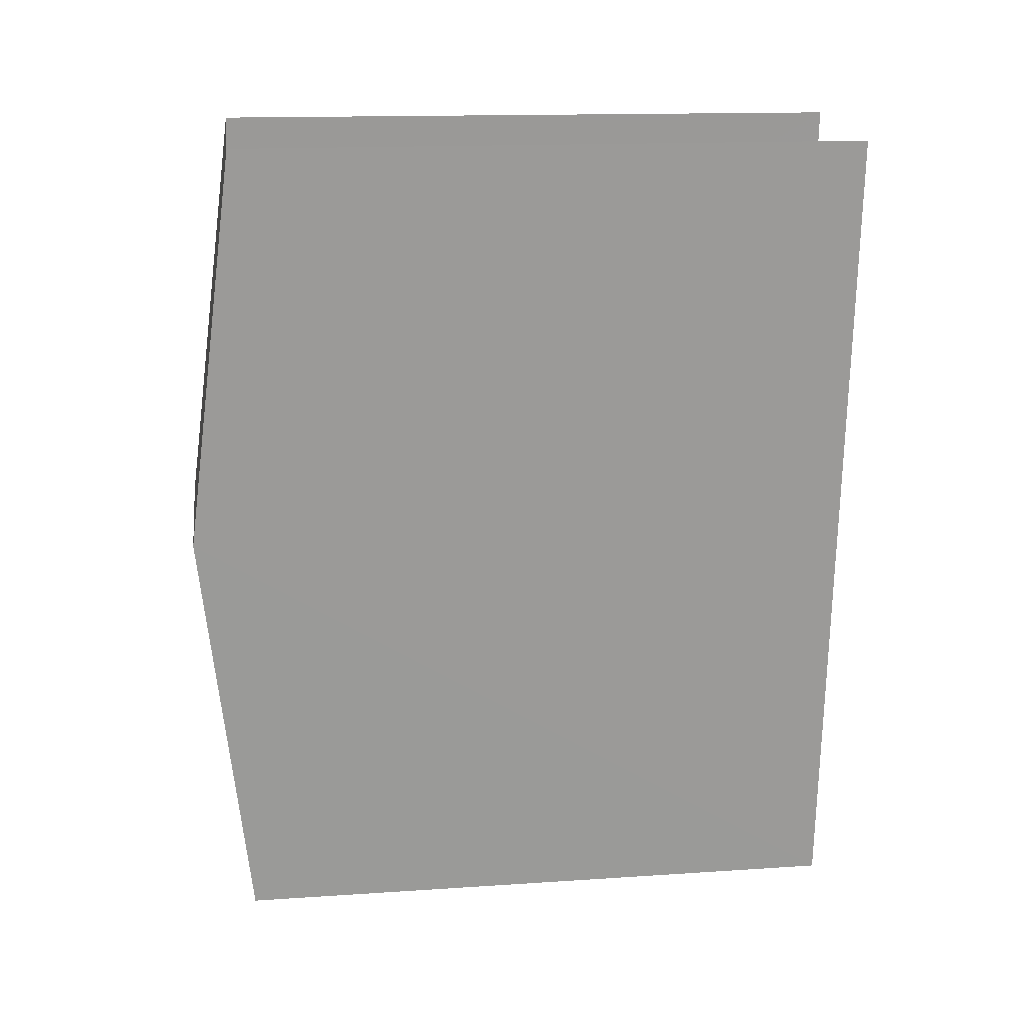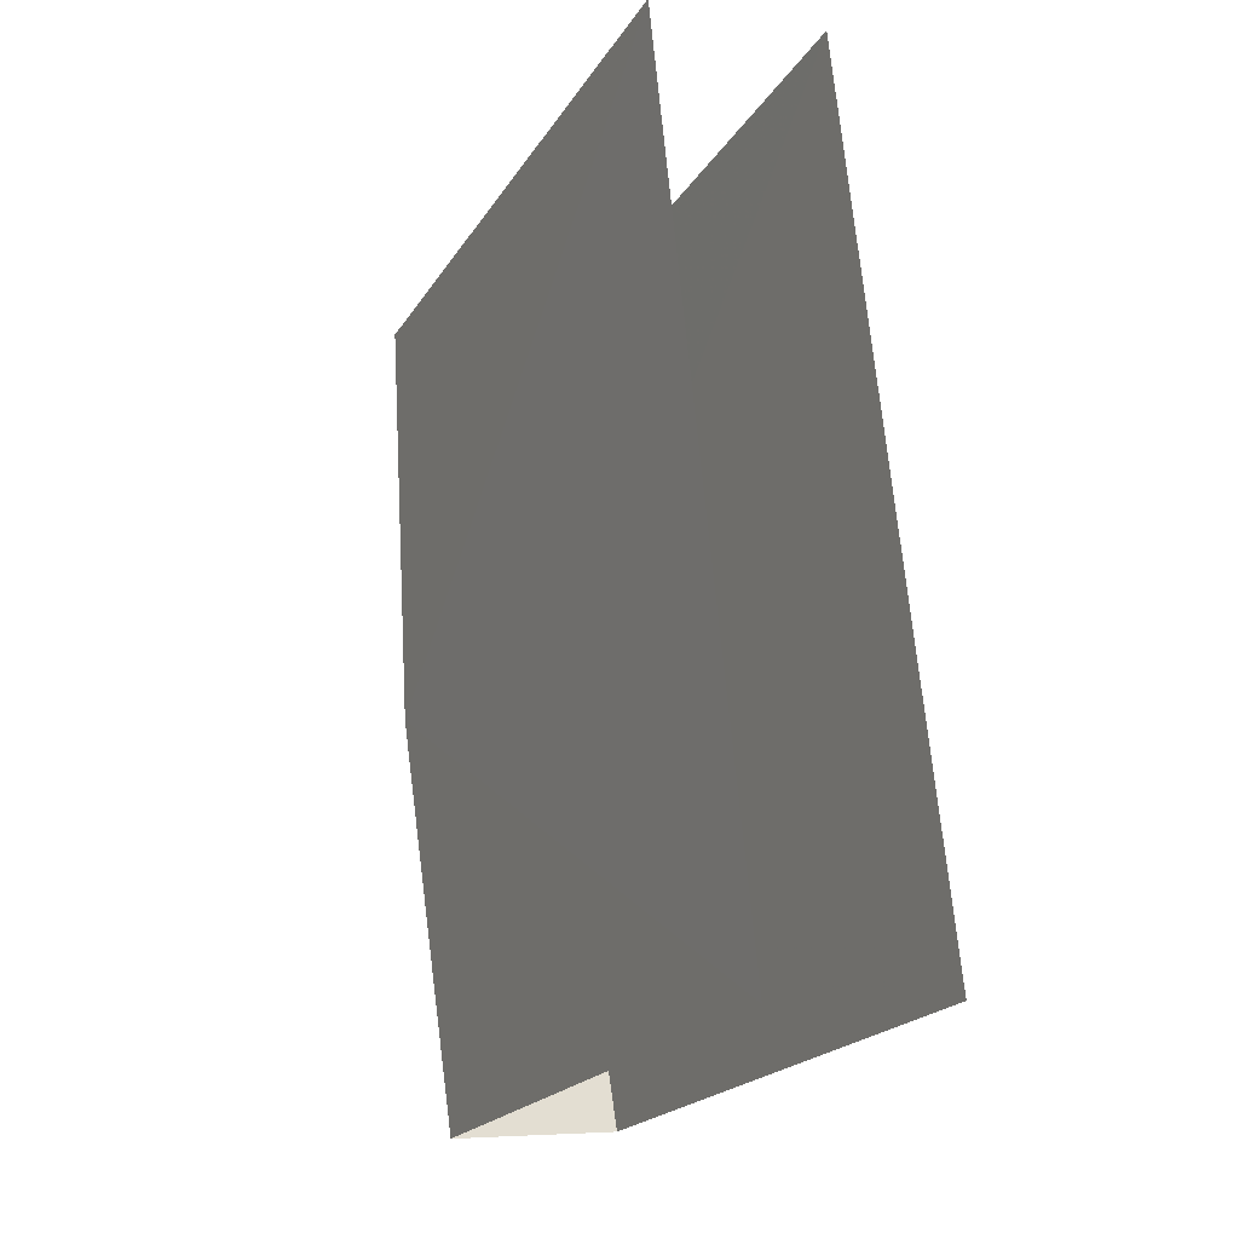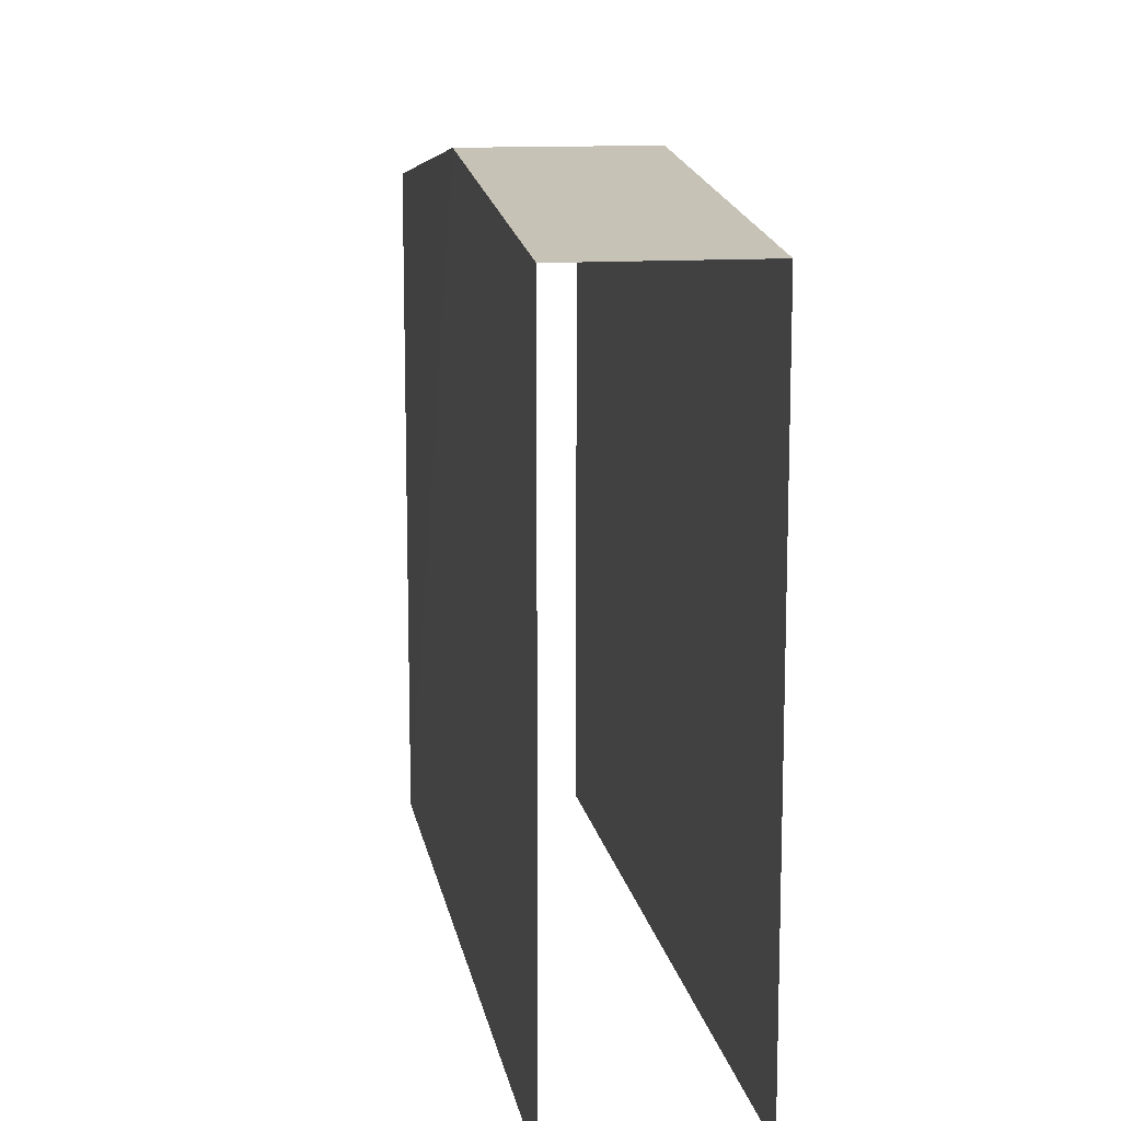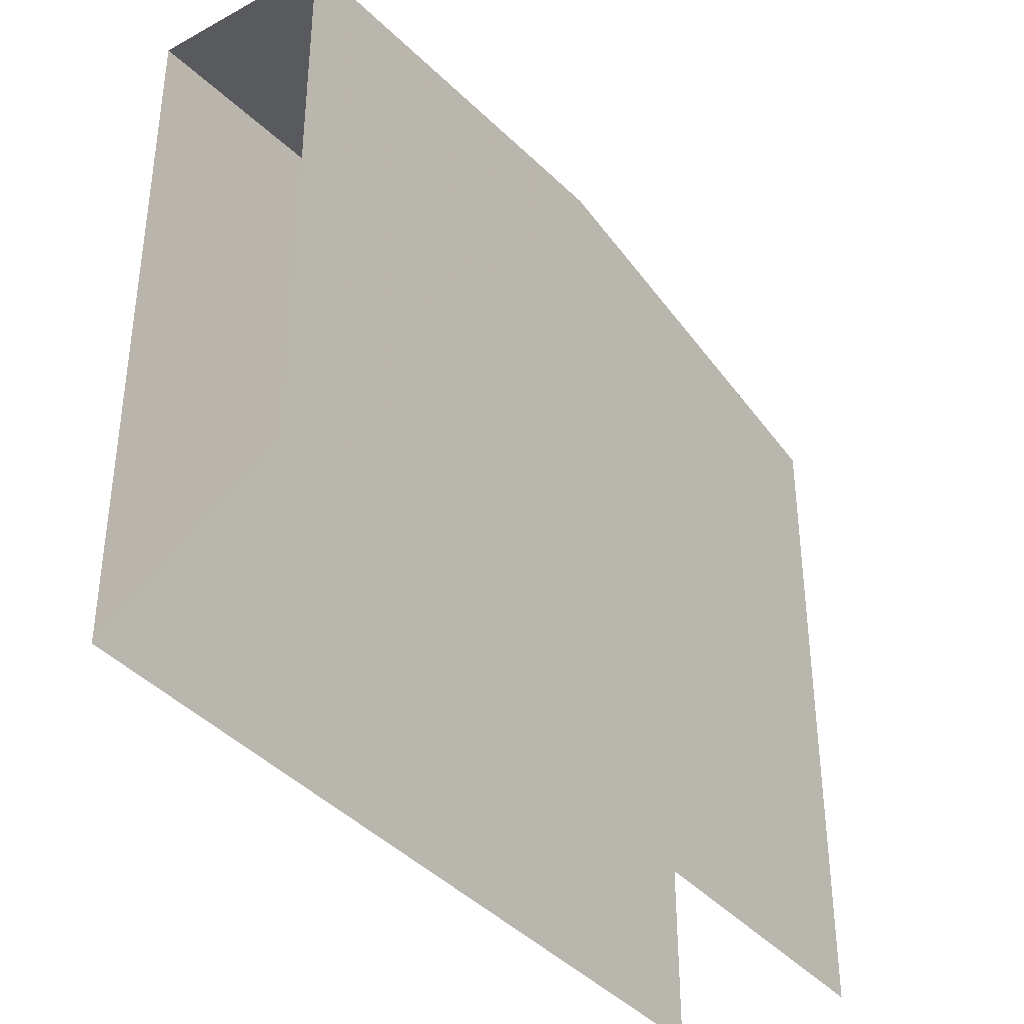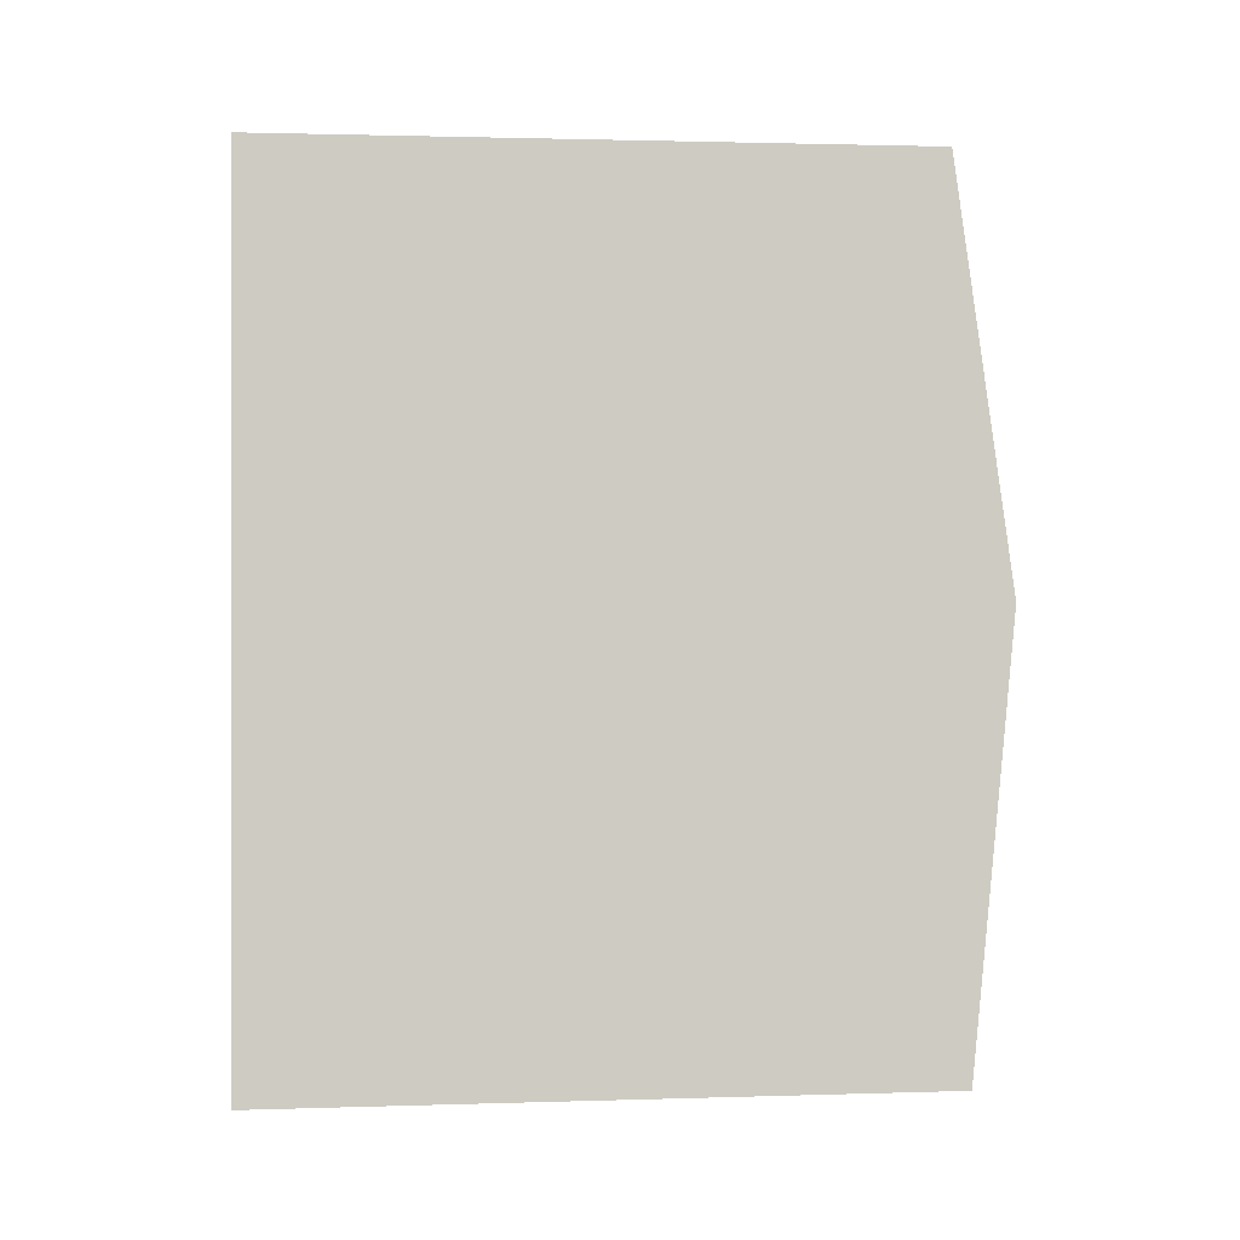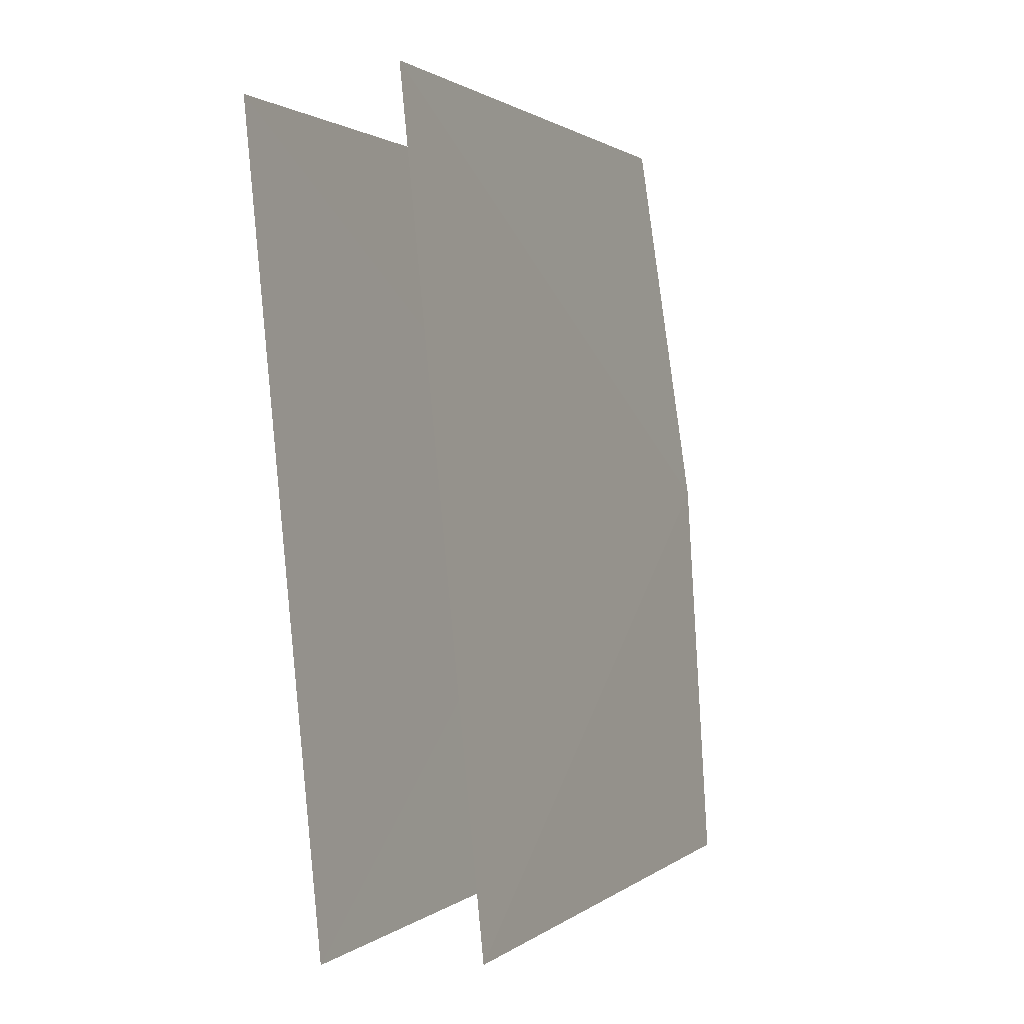
<metadata>
{"format":"obj","ext":"obj","renderer":"f3d","projection":"perspective","resolution":1024,"background":"white","views":[{"elev":15.3,"azim":82.0,"up":"+Y"},{"elev":-21.4,"azim":155.9,"up":"+Y"},{"elev":12.5,"azim":-15.4,"up":"+Z"},{"elev":-37.0,"azim":-151.4,"up":"+Z"},{"elev":2.0,"azim":-96.7,"up":"+Y"},{"elev":1.3,"azim":-155.7,"up":"+Y"}]}
</metadata>
<code>
v -3.11e+05 4.33e+04 1.011
v -3.11e+05 4.33e+04 1.012
v -3.11e+05 4.329e+04 1.003
v -3.11e+05 4.329e+04 1.003
v -3.11e+05 4.329e+04 10.41
v -3.11e+05 4.33e+04 9.739
v -3.11e+05 4.329e+04 10.41
v -3.11e+05 4.33e+04 9.739
v -3.11e+05 4.329e+04 9.73
v -3.11e+05 4.329e+04 9.731
f 1 2 3
f 4 1 3
f 10 4 3
f 10 9 4
f 8 2 1
f 6 8 1
f 5 6 7
f 5 8 6
f 9 10 5
f 7 9 5
f 10 3 5
f 3 2 5
f 2 8 5
f 6 1 7
f 1 4 7
f 4 9 7

</code>
